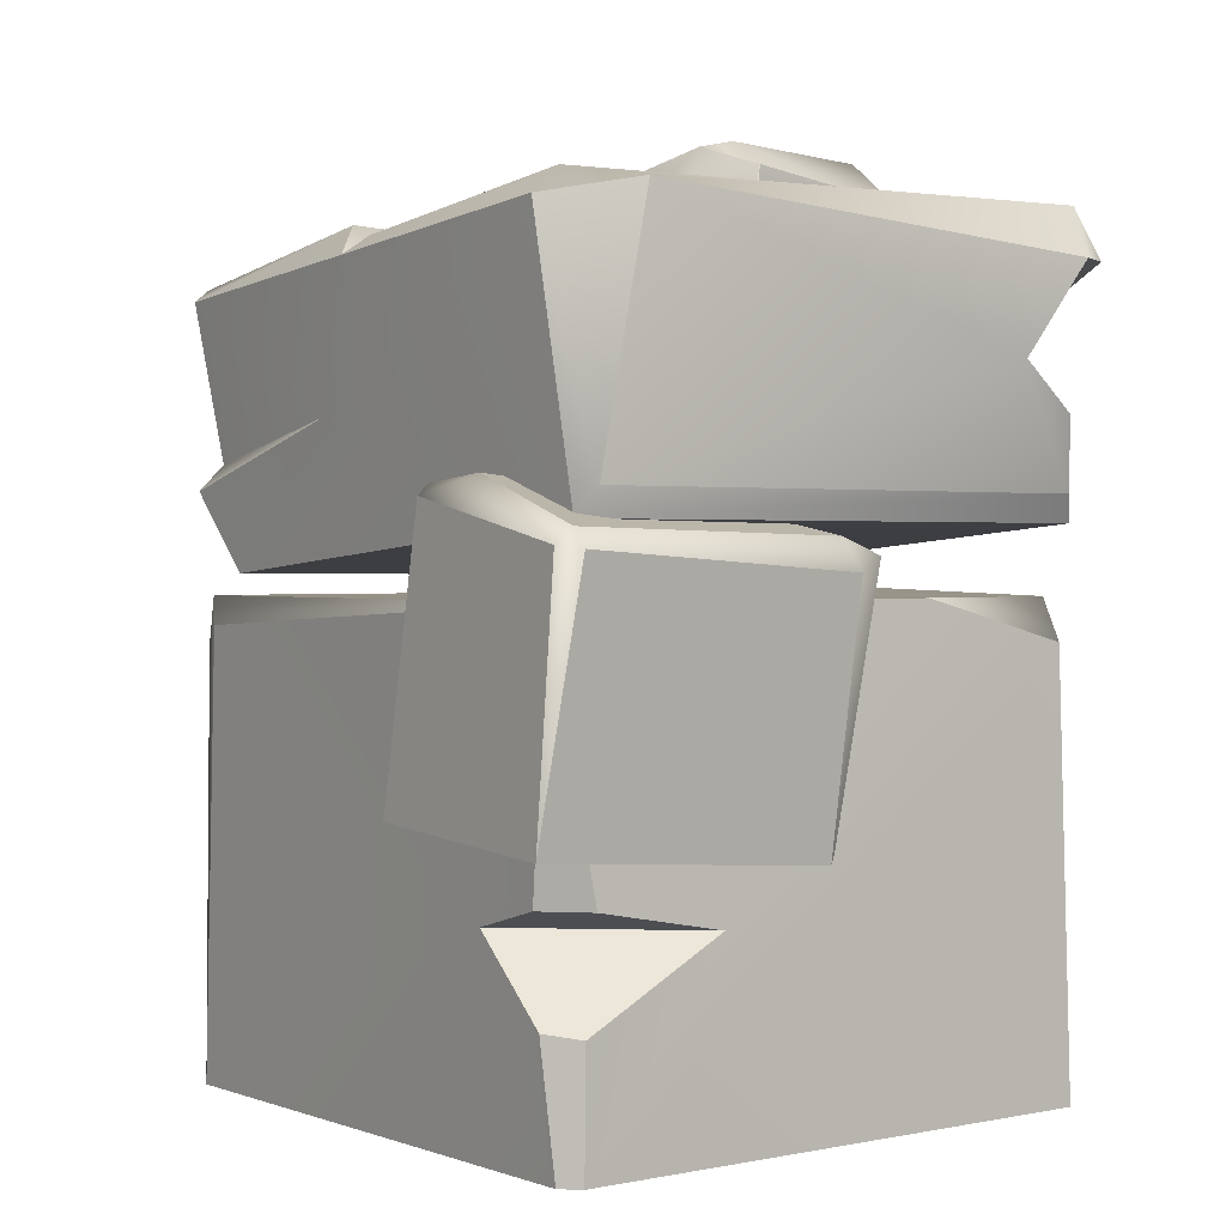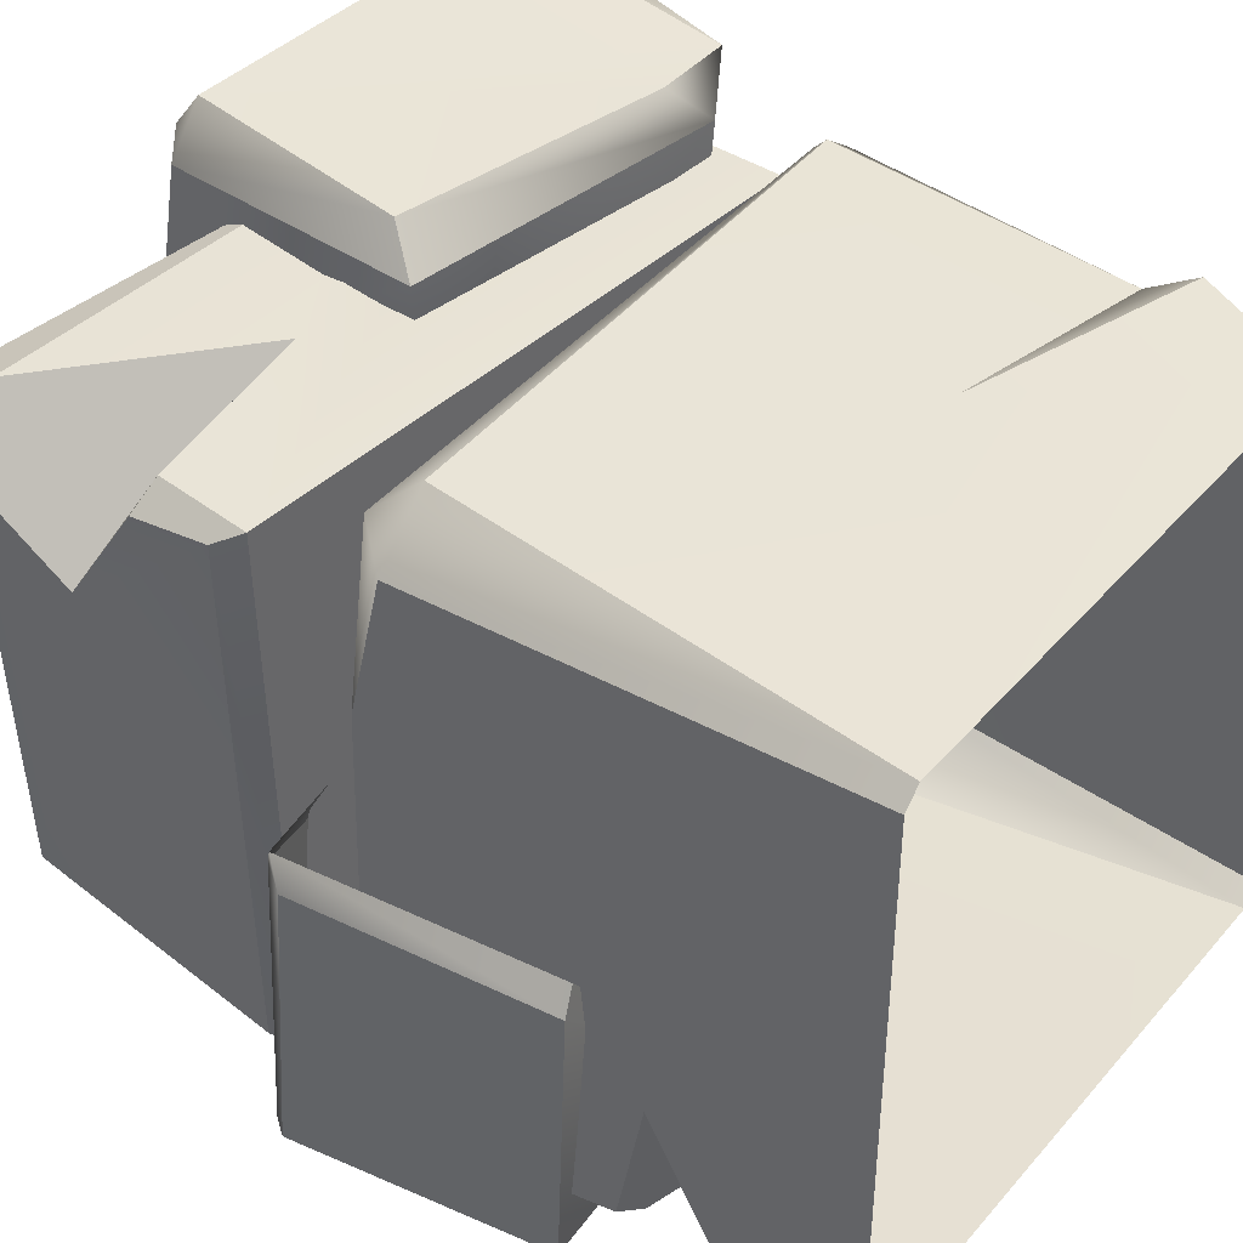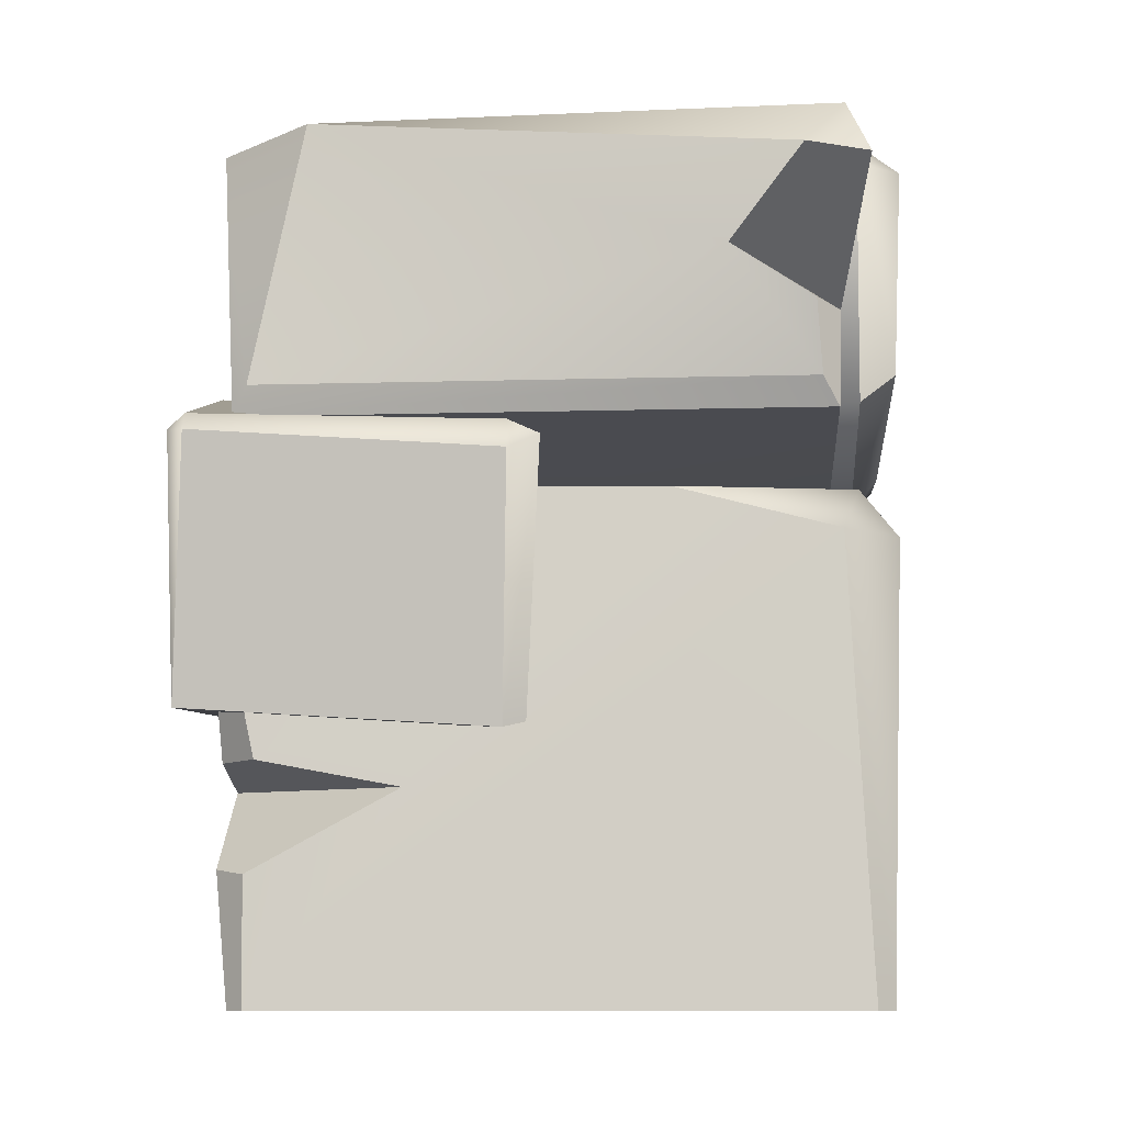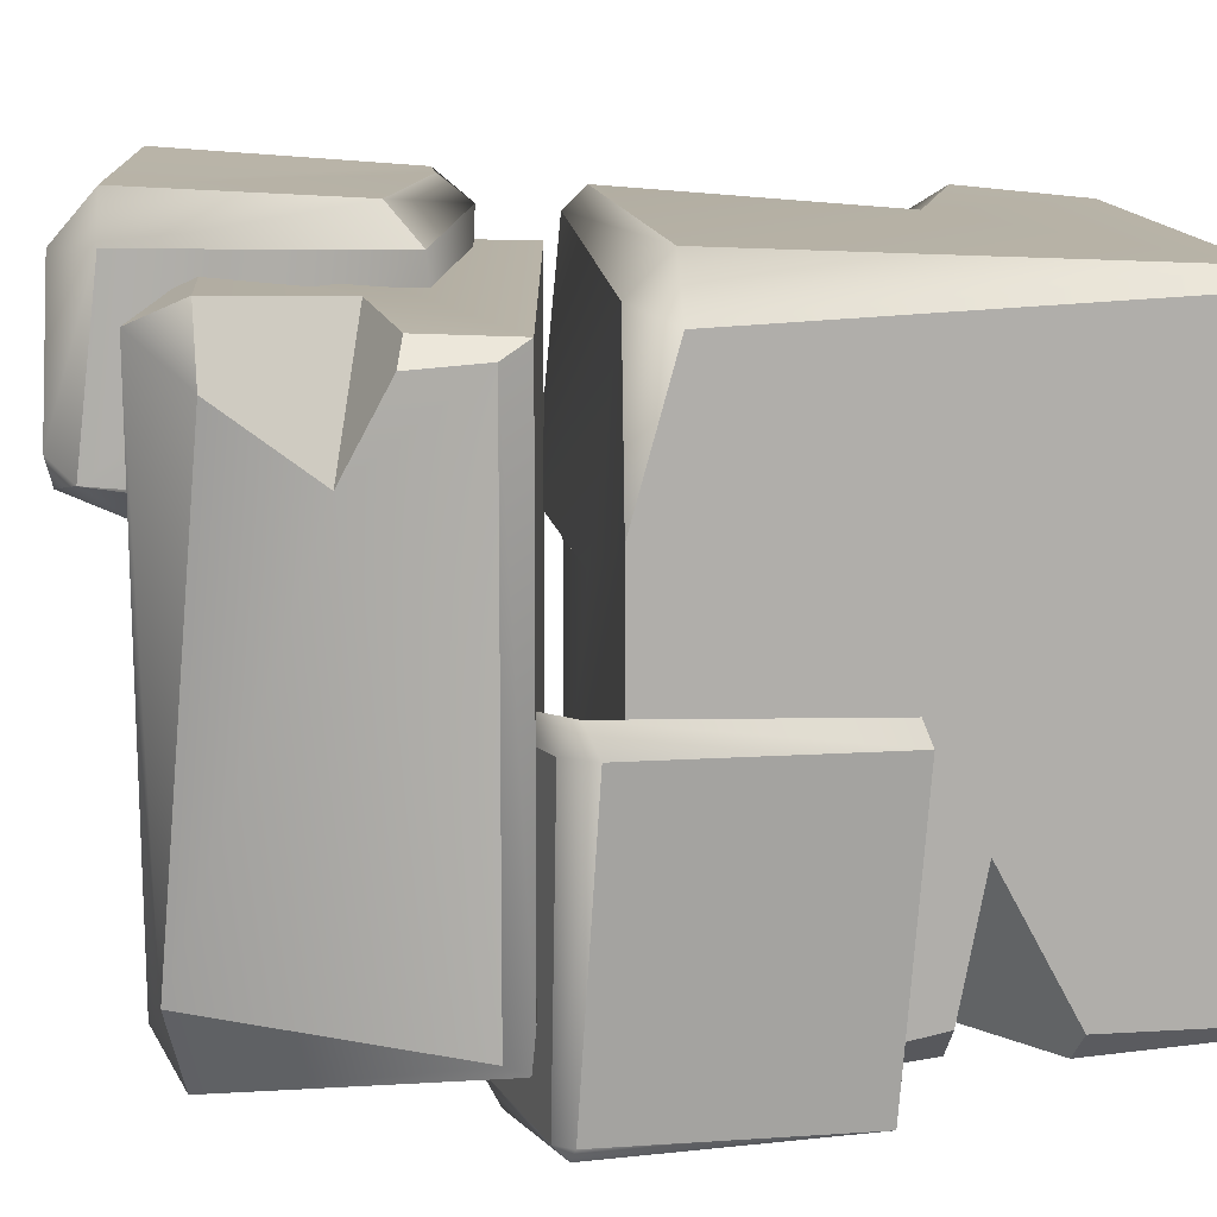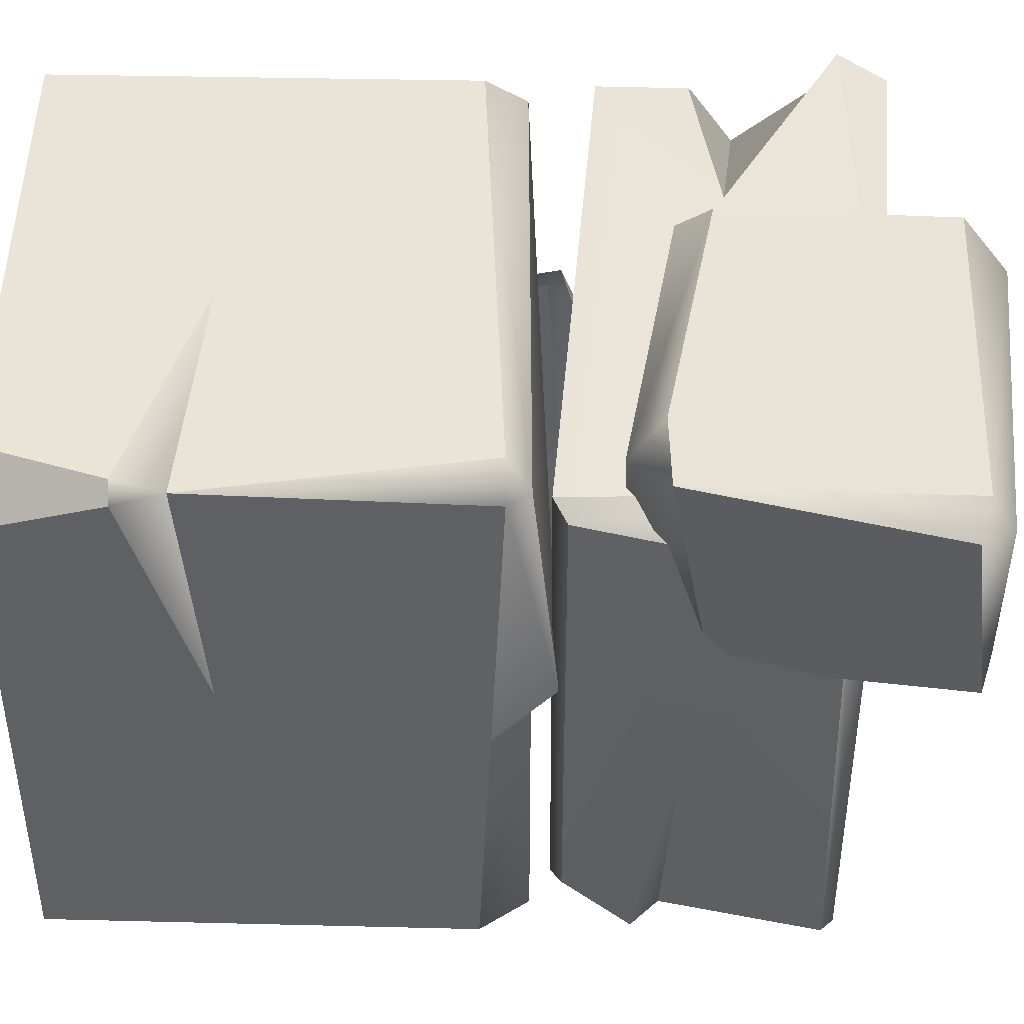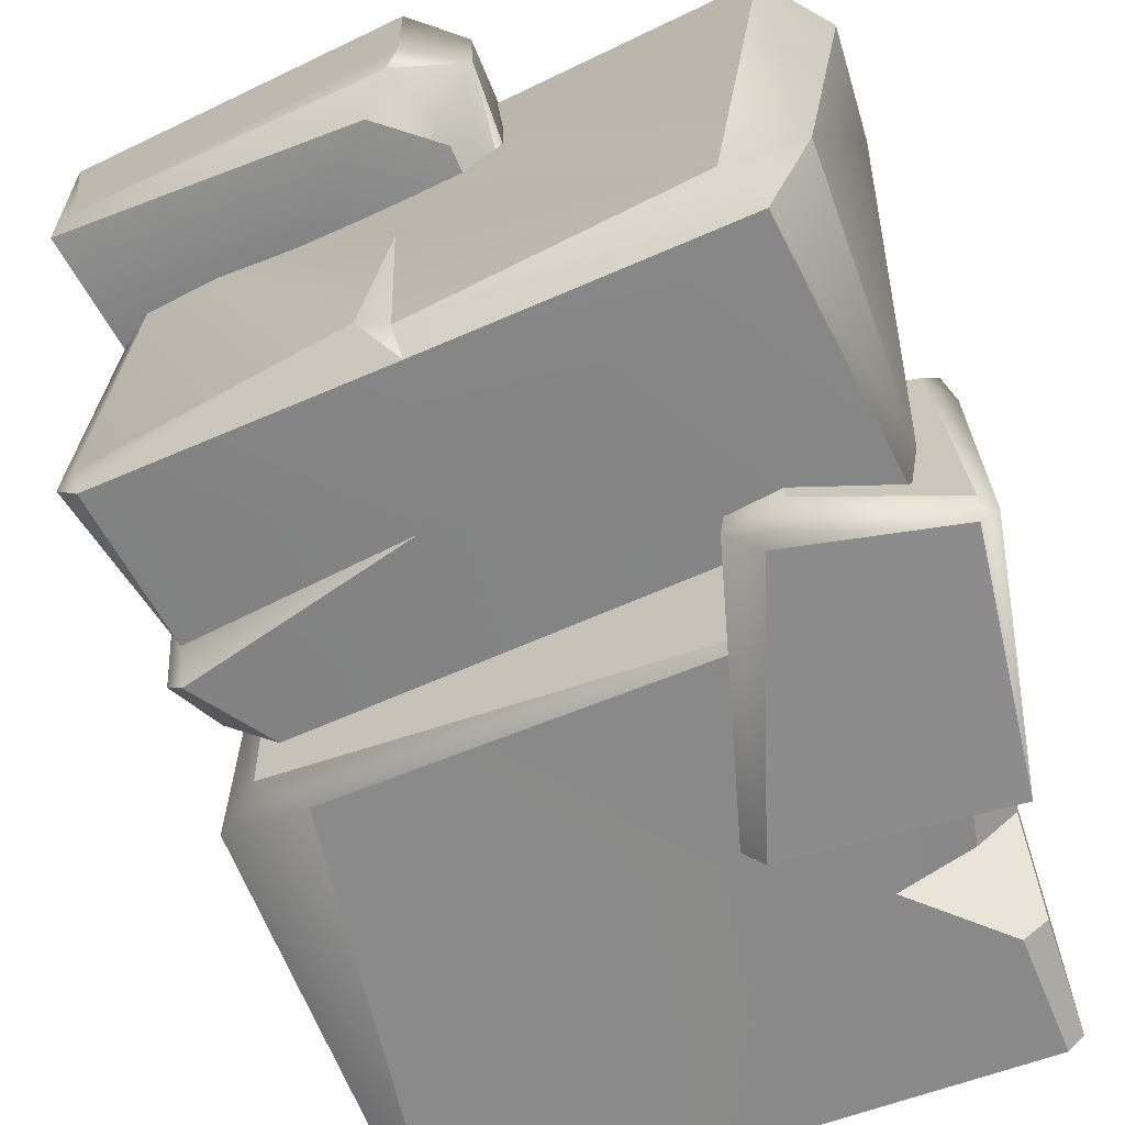
<metadata>
{"format":"obj","ext":"obj","renderer":"f3d","projection":"perspective","resolution":1024,"background":"white","views":[{"elev":1.1,"azim":-127.7,"up":"+Y"},{"elev":41.3,"azim":-53.1,"up":"+Z"},{"elev":-9.8,"azim":-86.8,"up":"+Y"},{"elev":12.5,"azim":-95.3,"up":"+Z"},{"elev":44.9,"azim":89.9,"up":"+Z"},{"elev":-66.5,"azim":-160.2,"up":"+Z"}]}
</metadata>
<code>
g Easter_island_NoDestroyBlock_03
v 0.1874 3.365 -1.114
v 0.1207 3.311 -0.09
v 0.07636 3.317 -1.112
v -1.555 2.847 0.6842
v -1.387 3.4 -0.9425
v -1.582 3.231 0.9756
v 1.254 2.539 -0.2481
v 1.248 2.378 -1.148
v 1.182 2.098 -0.9522
v 1.16 2.096 1.065
v -1.332 2.249 -1.222
v 0.2353 2.643 -1.221
v -1.195 3.332 -1.294
v 1.337 3.136 -1.069
v 1.154 2.493 -1.116
v 1.316 3.089 0.9444
v 1.254 2.539 -0.2481
v 1.154 2.493 -1.116
v 1.248 2.378 -1.148
v 1.183 2.384 -1.211
v 0.2353 2.643 -1.221
v -1.555 2.847 0.6842
v -0.5928 2.738 1.132
v -1.342 2.633 1.114
v -1.456 2.657 1.017
v -0.5928 2.738 1.132
v -1.555 2.847 0.6842
v -1.582 3.231 0.9756
v -1.404 3.246 1.24
v 1.316 3.089 0.9444
v 1.093 3.112 1.149
v 1.169 3.203 1.011
v -1.387 3.4 -0.9425
v -1.195 3.332 -1.294
v -1.079 3.455 -1.094
v 0.05976 3.235 -1.247
v 0.1874 3.365 -1.114
v 0.07636 3.317 -1.112
v -1.351 3.458 1.143
v 1.16 2.096 1.065
v 1.086 2.041 1.128
v -1.351 3.458 1.143
v -1.404 3.246 1.24
v -1.582 3.231 0.9756
v 0.9681 2.056 -1.151
v 1.182 2.098 -0.9522
v 1.248 2.378 -1.148
v 1.183 2.384 -1.211
v -1.392 2.359 -1.159
v -1.332 2.249 -1.222
v -1.195 3.332 -1.294
v -1.387 3.4 -0.9425
v -1.342 2.633 1.114
v -1.374 2.249 1.101
v -1.431 2.359 1.037
v -1.456 2.657 1.017
v 0.4595 3.274 1.111
v -1.079 3.455 -1.094
v 0.4595 3.274 1.111
v -1.351 3.458 1.143
v 0.4595 3.274 1.111
v -1.404 3.246 1.24
v -1.351 3.458 1.143
v -0.5928 2.738 1.132
v -1.404 3.246 1.24
v -1.374 2.249 1.101
v -1.431 2.359 1.037
v -1.392 2.359 -1.159
v -1.456 2.657 1.017
v -1.342 2.633 1.114
v 1.086 2.041 1.128
v 0.9681 2.056 -1.151
v 1.183 2.384 -1.211
v 1.241 3.199 -1.131
v 1.337 3.136 -1.069
v 1.154 2.493 -1.116
v 1.337 3.136 -1.069
v 1.238 3.147 -1.198
v 1.337 3.136 -1.069
v 1.241 3.199 -1.131
v 1.238 3.147 -1.198
v 0.05976 3.235 -1.247
v 0.05976 3.235 -1.247
v 0.07636 3.317 -1.112
v 0.1207 3.311 -0.09
v 1.241 3.199 -1.131
v 1.169 3.203 1.011
v 0.1874 3.365 -1.114
v 0.1874 3.365 -1.114
v 0.05976 3.235 -1.247
v 1.238 3.147 -1.198
v 1.154 2.493 -1.116
v 0.07636 3.317 -1.112
v 1.182 2.098 -0.9522
v 0.9681 2.056 -1.151
v 1.086 2.041 1.128
v 1.16 2.096 1.065
v -1.332 2.249 -1.222
v -1.374 2.249 1.101
v -1.431 2.359 1.037
v -1.374 2.249 1.101
v -1.387 3.4 -0.9425
v 1.327 3.623 0.5722
v 1.429 3.605 1.3
v -0.01378 3.769 1.233
v -0.04452 3.802 0.5484
v -0.2779 2.524 1.244
v -0.292 2.435 0.3717
v -0.2907 3.677 0.4829
v -0.2297 3.588 1.253
v 1.418 3.505 1.458
v 1.294 2.445 1.385
v -0.07591 3.587 1.445
v 0.955 2.44 1.388
v -0.1841 2.66 1.402
v -0.2907 3.677 0.4829
v -0.2907 3.677 0.4829
v 0.009799 3.774 0.4201
v -0.04452 3.802 0.5484
v 1.584 3.455 1.394
v 1.418 3.505 1.458
v 1.429 3.605 1.3
v -0.07591 3.587 1.445
v -0.2297 3.588 1.253
v -0.01378 3.769 1.233
v 1.327 3.623 0.5722
v 0.009799 3.774 0.4201
v 0.1346 3.642 0.3406
v 1.422 3.587 0.4685
v -0.01378 3.769 1.233
v -0.07591 3.587 1.445
v -0.1862 2.514 0.2823
v -0.2907 3.677 0.4829
v -0.2907 3.677 0.4829
v -0.1256 3.453 0.3077
v -0.2297 3.588 1.253
v -0.07591 3.587 1.445
v -0.1841 2.66 1.402
v -0.2779 2.524 1.244
v 1.294 2.445 1.385
v 1.234 2.621 0.4067
v 0.9997 2.32 0.5406
v 1.048 2.295 1.27
v 0.955 2.44 1.388
v -0.1256 3.453 0.3077
v 1.004 2.416 0.3733
v 0.1346 3.642 0.3406
v 1.294 2.445 1.385
v 1.418 3.505 1.458
v 1.584 3.455 1.394
v 1.048 2.295 1.27
v 1.422 3.587 0.4685
v 1.234 2.621 0.4067
v 1.294 2.445 1.385
v 1.584 3.455 1.394
v 1.422 3.587 0.4685
v -0.2779 2.524 1.244
v -0.1841 2.66 1.402
v -0.1256 3.453 0.3077
v 0.1346 3.642 0.3406
v 0.009799 3.774 0.4201
v -0.9048 2.3 -0.2271
v -1.476 2.194 -0.1536
v -1.528 2.22 -1.368
v -0.9478 2.407 -1.332
v -0.3964 1.219 -1.331
v -0.8329 2.307 -0.1534
v -0.7116 2.375 -1.381
v -1.387 1.121 -1.418
v -0.4744 1.19 -1.414
v -0.8397 2.328 -1.513
v -1.512 2.159 -1.435
v -1.387 1.121 -1.418
v -1.584 2.146 -1.364
v -1.574 2.066 -0.1468
v -1.437 1.036 -0.1688
v -0.8397 2.328 -1.513
v -0.7116 2.375 -1.381
v -0.9478 2.407 -1.332
v -1.535 2.124 -0.02418
v -1.574 2.066 -0.1468
v -1.476 2.194 -0.1536
v -1.584 2.146 -1.364
v -1.512 2.159 -1.435
v -1.528 2.22 -1.368
v -0.9048 2.3 -0.2271
v -0.9478 2.407 -1.332
v -0.7116 2.375 -1.381
v -0.8329 2.307 -0.1534
v -0.9048 2.3 -0.2271
v -0.8329 2.307 -0.1534
v -0.4744 1.19 -1.414
v -0.3964 1.219 -1.331
v -0.8397 2.328 -1.513
v -1.387 1.121 -1.418
v -1.437 1.036 -0.1688
v -1.361 1.063 -0.08548
v -1.437 1.036 -0.1688
v -1.361 1.063 -0.08548
v -0.3964 1.219 -1.331
v -0.4744 1.19 -1.414
v -1.387 1.121 -1.418
v 1.131 2.075 0.1504
v 0.01925 1.97 0.09916
v 1.128 1.97 0.04304
v -0.8407 0.8441 -1.259
v 0.9272 1.854 -1.289
v -1.336 1.97 -1.338
v -1.157 0.9306 -1.262
v 0.2035 0.7996 1.312
v 1.18 0.5096 1.312
v 0.9666 -2.074e-05 1.273
v -1.223 -2.074e-05 1.273
v 1.231 -2.074e-05 -1.13
v 1.248 0.7996 0.2652
v 1.311 1.767 -1.093
v 1.096 1.876 1.331
v 1.144 0.6973 1.206
v -1.09 1.795 1.336
v 0.2035 0.7996 1.312
v 1.144 0.6973 1.206
v 1.18 0.5096 1.312
v 1.248 0.5095 1.245
v 1.248 0.7996 0.2652
v -0.8407 0.8441 -1.259
v -1.316 0.8253 -0.5533
v -1.305 0.5028 -1.151
v -1.201 0.5258 -1.269
v -1.316 0.8253 -0.5533
v -0.8407 0.8441 -1.259
v -1.157 0.9306 -1.262
v -1.322 0.9306 -1.115
v -1.09 1.795 1.336
v -1.314 1.795 1.111
v -1.163 1.97 1.178
v 0.9272 1.854 -1.289
v 1.311 1.767 -1.093
v 1.093 1.97 -1.197
v 1.274 1.82 0.03252
v -1.336 1.97 -1.338
v -1.223 -2.074e-05 1.273
v -1.292 -2.074e-05 1.204
v -1.336 1.97 -1.338
v -1.322 0.9306 -1.115
v -1.157 0.9306 -1.262
v 1.18 -2.074e-05 1.06
v 0.9666 -2.074e-05 1.273
v 1.18 0.5096 1.312
v 1.248 0.5095 1.245
v 1.161 -2.074e-05 -1.199
v 1.231 -2.074e-05 -1.13
v -1.305 0.5028 -1.151
v -1.292 -2.074e-05 -1.146
v -1.223 -2.074e-05 -1.215
v -1.201 0.5258 -1.269
v -1.281 1.97 0.457
v 1.093 1.97 -1.197
v -1.281 1.97 0.457
v -1.336 1.97 -1.338
v -1.281 1.97 0.457
v -1.322 0.9306 -1.115
v -1.336 1.97 -1.338
v -1.316 0.8253 -0.5533
v -1.314 1.795 1.111
v -1.292 -2.074e-05 -1.146
v -1.223 -2.074e-05 -1.215
v 1.161 -2.074e-05 -1.199
v -1.201 0.5258 -1.269
v -1.305 0.5028 -1.151
v -1.292 -2.074e-05 1.204
v 1.18 -2.074e-05 1.06
v 1.248 0.5095 1.245
v 1.162 1.97 1.228
v 1.096 1.876 1.331
v -1.09 1.795 1.336
v -1.163 1.97 1.178
v 1.144 0.6973 1.206
v 1.096 1.876 1.331
v 1.235 1.877 1.229
v 1.162 1.97 1.228
v 1.274 1.82 0.03252
v 1.274 1.82 0.03252
v 1.128 1.97 0.04304
v 0.01925 1.97 0.09916
v 1.162 1.97 1.228
v -1.163 1.97 1.178
v 1.131 2.075 0.1504
v 1.131 2.075 0.1504
v 1.274 1.82 0.03252
v 1.235 1.877 1.229
v 1.162 1.97 1.228
v 1.235 1.877 1.229
v 1.144 0.6973 1.206
v 1.128 1.97 0.04304
g Easter_island_NoDestroyBlock_03_0
f 3 2 1
f 6 5 4
f 9 8 7
f 10 9 7
f 13 12 11
f 7 15 14
f 16 7 14
f 19 18 17
f 21 18 20
f 24 23 22
f 25 24 22
f 28 27 26
f 29 28 26
f 32 31 30
f 35 34 33
f 38 37 36
f 33 39 35
f 31 41 40
f 30 31 40
f 44 43 42
f 47 46 45
f 48 47 45
f 51 50 49
f 52 51 49
f 55 54 53
f 56 55 53
f 20 18 19
f 31 32 57
f 60 59 58
f 63 62 61
f 57 65 64
f 31 57 64
f 64 66 31
f 4 68 67
f 69 4 67
f 16 10 7
f 70 66 64
f 66 71 31
f 72 11 12
f 73 72 12
f 5 68 4
f 30 75 74
f 32 30 74
f 78 77 76
f 81 80 79
f 13 82 12
f 84 83 34
f 35 84 34
f 59 85 58
f 88 87 86
f 85 87 88
f 59 87 85
f 81 90 89
f 80 81 89
f 12 82 91
f 92 12 91
f 93 58 85
f 96 95 94
f 97 96 94
f 99 98 95
f 96 99 95
f 100 49 50
f 101 100 50
f 44 42 102
f 105 104 103
f 106 105 103
f 109 108 107
f 110 109 107
f 113 112 111
f 113 114 112
f 114 113 115
f 118 117 116
f 119 118 116
f 122 121 120
f 125 124 123
f 128 127 126
f 129 128 126
f 124 125 119
f 116 124 119
f 121 122 130
f 131 121 130
f 129 126 122
f 120 129 122
f 133 132 108
f 134 132 133
f 135 132 134
f 138 137 136
f 139 138 136
f 142 141 140
f 143 142 140
f 140 144 143
f 141 146 145
f 147 141 145
f 141 142 146
f 145 146 132
f 150 149 148
f 108 142 151
f 107 108 151
f 147 152 141
f 155 154 153
f 156 155 153
f 158 157 143
f 144 158 143
f 132 146 142
f 108 132 142
f 118 160 159
f 117 118 159
f 161 106 103
f 164 163 162
f 165 164 162
f 168 167 166
f 171 170 169
f 172 171 169
f 175 174 173
f 176 175 173
f 179 178 177
f 182 181 180
f 185 184 183
f 188 187 186
f 189 188 186
f 184 185 179
f 177 184 179
f 181 182 185
f 183 181 185
f 191 190 182
f 180 191 182
f 188 193 192
f 194 188 192
f 183 184 195
f 180 181 196
f 197 180 196
f 200 199 198
f 201 200 198
f 198 202 201
f 205 204 203
f 208 207 206
f 209 208 206
f 212 211 210
f 213 212 210
f 216 215 214
f 210 218 217
f 219 210 217
f 222 221 220
f 224 221 223
f 227 226 225
f 228 227 225
f 231 230 229
f 232 231 229
f 235 234 233
f 238 237 236
f 205 203 239
f 236 240 238
f 234 242 241
f 233 234 241
f 245 244 243
f 248 247 246
f 249 248 246
f 237 251 250
f 236 237 250
f 254 253 252
f 255 254 252
f 223 221 222
f 234 235 256
f 259 258 257
f 262 261 260
f 260 261 263
f 264 260 263
f 263 265 264
f 206 267 266
f 268 206 266
f 219 213 210
f 269 265 263
f 265 270 264
f 271 214 215
f 272 271 215
f 207 267 206
f 275 274 273
f 276 275 273
f 279 278 277
f 279 280 278
f 216 281 215
f 283 282 237
f 238 283 237
f 258 284 257
f 287 286 285
f 284 286 287
f 258 286 284
f 290 289 288
f 291 290 288
f 215 281 292
f 293 215 292
f 294 257 284

</code>
